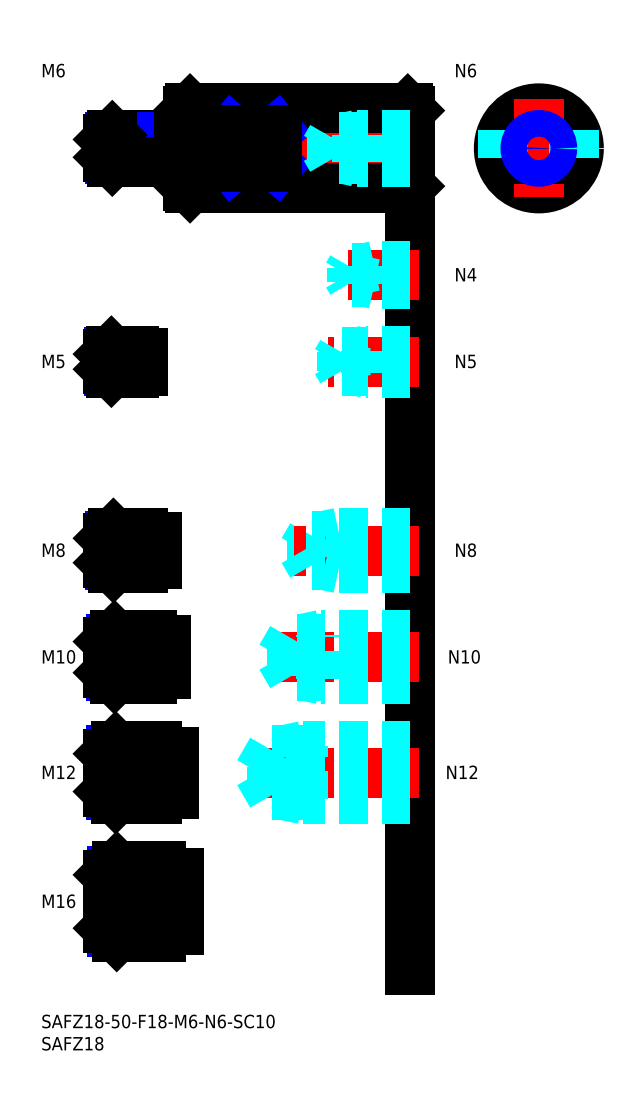
<metadata>
{"format":"dxf","ext":"dxf","renderer":"ezdxf+matplotlib","layout":"modelspace","background":"white","min_lineweight":24,"dpi":150}
</metadata>
<code>
0
SECTION
2
ENTITIES
0
INSERT
8
MSM_CONTINUOUS
2
*U14
10
0
20
0
30
0
0
INSERT
8
MSM_CONTINUOUS
2
*U15
10
0
20
0
30
0
0
LINE
8
MSM_CENTER
10
13
20
195
30
0
11
85
21
195
31
0
0
LINE
8
MSM_CONTINUOUS
10
33.5
20
204
30
0
11
82.5
21
204
31
0
0
LINE
8
MSM_CONTINUOUS
10
33.5
20
186
30
0
11
82.5
21
186
31
0
0
LINE
8
MSM_CONTINUOUS
10
33
20
186.5
30
0
11
33
21
203.5
31
0
0
LINE
8
MSM_CENTER
10
101
20
195
30
0
11
123
21
195
31
0
0
CIRCLE
8
MSM_CONTINUOUS
10
112
20
195
30
0
40
9
0
LINE
8
MSM_CENTER
10
112
20
206
30
0
11
112
21
184
31
0
0
LINE
8
MSM_CONTINUOUS
10
83
20
203.5
30
0
11
83
21
186.5
31
0
0
LINE
8
MSM_CONTINUOUS
10
83
20
203.5
30
0
11
82.5
21
204
31
0
0
LINE
8
MSM_CONTINUOUS
10
83
20
186.5
30
0
11
82.5
21
186
31
0
0
LINE
8
MSM_CONTINUOUS
10
82.5
20
204
30
0
11
82.5
21
186
31
0
0
LINE
8
MSM_CONTINUOUS
10
33.5
20
204
30
0
11
33
21
203.5
31
0
0
LINE
8
MSM_CONTINUOUS
10
33
20
186.5
30
0
11
33.5
21
186
31
0
0
LINE
8
MSM_CONTINUOUS
10
33.5
20
186
30
0
11
33.5
21
204
31
0
0
LINE
8
MSM_CONTINUOUS
10
53
20
190.9
30
0
11
53
21
199.1
31
0
0
LINE
8
MSM_CONTINUOUS
10
43
20
199.1
30
0
11
43
21
190.9
31
0
0
LINE
8
MSM_NARROW
10
43
20
190.9
30
0
11
53
21
199.1
31
0
0
LINE
8
MSM_NARROW
10
43
20
199.1
30
0
11
53
21
190.9
31
0
0
LINE
8
MSM_CONTINUOUS
10
53
20
190.9
30
0
11
43
21
190.9
31
0
0
LINE
8
MSM_CONTINUOUS
10
53
20
199.1
30
0
11
43
21
199.1
31
0
0
LINE
8
MSM_DASHED
10
104
20
199.1
30
0
11
104
21
190.9
31
0
0
LINE
8
MSM_DASHED
10
120
20
199.1
30
0
11
120
21
190.9
31
0
0
LINE
8
MSM_CONTINUOUS
10
83
20
176
30
0
11
83
21
10
31
0
0
LINE
8
MSM_CENTER
10
85
20
54.5
30
0
11
47
21
54.5
31
0
0
LINE
8
MSM_DASHED
10
51.92
20
49.45
30
0
11
51.92
21
59.55
31
0
0
LINE
8
MSM_DASHED
10
51.92
20
59.55
30
0
11
49
21
54.5
31
0
0
LINE
8
MSM_DASHED
10
59
20
48.5
30
0
11
59
21
60.5
31
0
0
LINE
8
MSM_DASHED
10
83
20
49.45
30
0
11
51.92
21
49.45
31
0
0
LINE
8
MSM_DASHED
10
83
20
48.5
30
0
11
59
21
48.5
31
0
0
LINE
8
MSM_DASHED
10
59
20
48.5
30
0
11
54.62
21
49.45
31
0
0
LINE
8
MSM_DASHED
10
51.92
20
49.45
30
0
11
49
21
54.5
31
0
0
LINE
8
MSM_DASHED
10
83
20
60.5
30
0
11
59
21
60.5
31
0
0
LINE
8
MSM_DASHED
10
83
20
59.55
30
0
11
51.92
21
59.55
31
0
0
LINE
8
MSM_DASHED
10
59
20
60.5
30
0
11
54.62
21
59.55
31
0
0
INSERT
8
MSM_CONTINUOUS
2
*U16
10
0
20
0
30
0
0
INSERT
8
MSM_CONTINUOUS
2
*U17
10
0
20
0
30
0
0
LINE
8
MSM_CENTER
10
85
20
80.5
30
0
11
52
21
80.5
31
0
0
LINE
8
MSM_DASHED
10
56.42
20
76.31
30
0
11
56.42
21
84.69
31
0
0
LINE
8
MSM_DASHED
10
56.42
20
84.69
30
0
11
54
21
80.5
31
0
0
LINE
8
MSM_DASHED
10
63
20
75.5
30
0
11
63
21
85.5
31
0
0
LINE
8
MSM_DASHED
10
83
20
76.31
30
0
11
56.42
21
76.31
31
0
0
LINE
8
MSM_DASHED
10
83
20
75.5
30
0
11
63
21
75.5
31
0
0
LINE
8
MSM_DASHED
10
63
20
75.5
30
0
11
59.25
21
76.31
31
0
0
LINE
8
MSM_DASHED
10
56.42
20
76.31
30
0
11
54
21
80.5
31
0
0
LINE
8
MSM_DASHED
10
83
20
85.5
30
0
11
63
21
85.5
31
0
0
LINE
8
MSM_DASHED
10
83
20
84.69
30
0
11
56.42
21
84.69
31
0
0
LINE
8
MSM_DASHED
10
63
20
85.5
30
0
11
59.25
21
84.69
31
0
0
INSERT
8
MSM_CONTINUOUS
2
*U18
10
0
20
0
30
0
0
LINE
8
MSM_DASHED
10
67
20
100.5
30
0
11
67
21
108.5
31
0
0
LINE
8
MSM_DASHED
10
60.92
20
101.2
30
0
11
60.92
21
107.8
31
0
0
LINE
8
MSM_DASHED
10
60.92
20
107.8
30
0
11
59
21
104.5
31
0
0
LINE
8
MSM_CENTER
10
85
20
104.5
30
0
11
57
21
104.5
31
0
0
LINE
8
MSM_DASHED
10
83
20
101.2
30
0
11
60.92
21
101.2
31
0
0
LINE
8
MSM_DASHED
10
83
20
100.5
30
0
11
67
21
100.5
31
0
0
LINE
8
MSM_DASHED
10
67
20
100.5
30
0
11
63.87
21
101.2
31
0
0
LINE
8
MSM_DASHED
10
60.92
20
101.2
30
0
11
59
21
104.5
31
0
0
LINE
8
MSM_DASHED
10
83
20
108.5
30
0
11
67
21
108.5
31
0
0
LINE
8
MSM_DASHED
10
83
20
107.8
30
0
11
60.92
21
107.8
31
0
0
LINE
8
MSM_DASHED
10
67
20
108.5
30
0
11
63.87
21
107.8
31
0
0
INSERT
8
MSM_CONTINUOUS
2
*U19
10
0
20
0
30
0
0
LINE
8
MSM_CENTER
10
85
20
147
30
0
11
64.5
21
147
31
0
0
LINE
8
MSM_DASHED
10
83
20
149.5
30
0
11
73
21
149.5
31
0
0
LINE
8
MSM_DASHED
10
83
20
149.1
30
0
11
67.69
21
149.1
31
0
0
LINE
8
MSM_DASHED
10
83
20
144.9
30
0
11
67.69
21
144.9
31
0
0
LINE
8
MSM_DASHED
10
83
20
144.5
30
0
11
73
21
144.5
31
0
0
LINE
8
MSM_DASHED
10
67.69
20
144.9
30
0
11
67.69
21
149.1
31
0
0
LINE
8
MSM_DASHED
10
67.69
20
149.1
30
0
11
66.5
21
147
31
0
0
LINE
8
MSM_DASHED
10
73
20
144.5
30
0
11
73
21
149.5
31
0
0
LINE
8
MSM_DASHED
10
67.69
20
144.9
30
0
11
66.5
21
147
31
0
0
LINE
8
MSM_DASHED
10
73
20
144.5
30
0
11
71
21
144.9
31
0
0
LINE
8
MSM_DASHED
10
73
20
149.5
30
0
11
71
21
149.1
31
0
0
INSERT
8
MSM_CONTINUOUS
2
*U20
10
0
20
0
30
0
0
LINE
8
MSM_CENTER
10
85
20
166.5
30
0
11
67
21
166.5
31
0
0
LINE
8
MSM_DASHED
10
83
20
168.5
30
0
11
75
21
168.5
31
0
0
LINE
8
MSM_DASHED
10
83
20
168.1
30
0
11
69.94
21
168.1
31
0
0
LINE
8
MSM_DASHED
10
83
20
164.9
30
0
11
69.94
21
164.9
31
0
0
LINE
8
MSM_DASHED
10
83
20
164.5
30
0
11
75
21
164.5
31
0
0
LINE
8
MSM_DASHED
10
69.94
20
164.9
30
0
11
69.94
21
168.1
31
0
0
LINE
8
MSM_DASHED
10
69.94
20
168.1
30
0
11
69
21
166.5
31
0
0
LINE
8
MSM_DASHED
10
75
20
164.5
30
0
11
75
21
168.5
31
0
0
LINE
8
MSM_DASHED
10
69.94
20
164.9
30
0
11
69
21
166.5
31
0
0
LINE
8
MSM_DASHED
10
75
20
164.5
30
0
11
73.25
21
164.9
31
0
0
LINE
8
MSM_DASHED
10
75
20
168.5
30
0
11
73.25
21
168.1
31
0
0
INSERT
8
MSM_CONTINUOUS
2
*U21
10
0
20
0
30
0
0
LINE
8
MSM_CENTER
10
13
20
25.5
30
0
11
33
21
25.5
31
0
0
LINE
8
MSM_CENTER
10
13
20
54.5
30
0
11
32
21
54.5
31
0
0
INSERT
8
MSM_CONTINUOUS
2
*U22
10
0
20
0
30
0
0
INSERT
8
MSM_CONTINUOUS
2
*U23
10
0
20
0
30
0
0
LINE
8
MSM_CENTER
10
13
20
80.5
30
0
11
30
21
80.5
31
0
0
INSERT
8
MSM_CONTINUOUS
2
*U24
10
0
20
0
30
0
0
LINE
8
MSM_CENTER
10
13
20
104.5
30
0
11
28
21
104.5
31
0
0
LINE
8
MSM_CONTINUOUS
10
31
20
198
30
0
11
16
21
198
31
0
0
LINE
8
MSM_NARROW
10
31
20
197.5
30
0
11
15.46
21
197.5
31
0
0
LINE
8
MSM_NARROW
10
31
20
192.5
30
0
11
15.46
21
192.5
31
0
0
LINE
8
MSM_CONTINUOUS
10
31
20
192
30
0
11
16
21
192
31
0
0
LINE
8
MSM_CONTINUOUS
10
15
20
197
30
0
11
15
21
193
31
0
0
LINE
8
MSM_NARROW
10
23
20
101.2
30
0
11
15.57
21
101.2
31
0
0
LINE
8
MSM_CONTINUOUS
10
23
20
100.5
30
0
11
16.25
21
100.5
31
0
0
LINE
8
MSM_CONTINUOUS
10
23
20
108.5
30
0
11
16.25
21
108.5
31
0
0
LINE
8
MSM_NARROW
10
23
20
107.8
30
0
11
15.57
21
107.8
31
0
0
LINE
8
MSM_CONTINUOUS
10
15
20
101.7
30
0
11
15
21
107.2
31
0
0
LINE
8
MSM_NARROW
10
25
20
76.31
30
0
11
15.69
21
76.31
31
0
0
LINE
8
MSM_CONTINUOUS
10
25
20
75.5
30
0
11
16.5
21
75.5
31
0
0
LINE
8
MSM_CONTINUOUS
10
25
20
85.5
30
0
11
16.5
21
85.5
31
0
0
LINE
8
MSM_NARROW
10
25
20
84.69
30
0
11
15.69
21
84.69
31
0
0
LINE
8
MSM_CONTINUOUS
10
15
20
77
30
0
11
15
21
84
31
0
0
LINE
8
MSM_NARROW
10
26
20
49.45
30
0
11
15.8
21
49.45
31
0
0
LINE
8
MSM_CONTINUOUS
10
26
20
48.5
30
0
11
16.75
21
48.5
31
0
0
LINE
8
MSM_CONTINUOUS
10
26
20
60.5
30
0
11
16.75
21
60.5
31
0
0
LINE
8
MSM_NARROW
10
26
20
59.55
30
0
11
15.8
21
59.55
31
0
0
LINE
8
MSM_CONTINUOUS
10
15
20
50.25
30
0
11
15
21
58.75
31
0
0
LINE
8
MSM_CONTINUOUS
10
27
20
17.5
30
0
11
17
21
17.5
31
0
0
LINE
8
MSM_NARROW
10
27
20
18.58
30
0
11
15.92
21
18.58
31
0
0
LINE
8
MSM_NARROW
10
27
20
32.42
30
0
11
15.92
21
32.42
31
0
0
LINE
8
MSM_CONTINUOUS
10
27
20
33.5
30
0
11
17
21
33.5
31
0
0
LINE
8
MSM_CONTINUOUS
10
15
20
19.5
30
0
11
15
21
31.5
31
0
0
LINE
8
MSM_CONTINUOUS
10
31
20
198
30
0
11
31
21
192
31
0
0
LINE
8
MSM_CONTINUOUS
10
23
20
108.5
30
0
11
23
21
100.5
31
0
0
LINE
8
MSM_CONTINUOUS
10
26
20
48.5
30
0
11
26
21
60.5
31
0
0
LINE
8
MSM_CONTINUOUS
10
25
20
85.5
30
0
11
25
21
75.5
31
0
0
LINE
8
MSM_CONTINUOUS
10
27
20
33.5
30
0
11
27
21
17.5
31
0
0
LINE
8
MSM_CONTINUOUS
10
16
20
198
30
0
11
15
21
197
31
0
0
LINE
8
MSM_CONTINUOUS
10
16
20
192
30
0
11
15
21
193
31
0
0
LINE
8
MSM_CONTINUOUS
10
16
20
198
30
0
11
16
21
192
31
0
0
LINE
8
MSM_CONTINUOUS
10
16.25
20
108.5
30
0
11
15
21
107.2
31
0
0
LINE
8
MSM_CONTINUOUS
10
16.25
20
100.5
30
0
11
15
21
101.7
31
0
0
LINE
8
MSM_CONTINUOUS
10
16.25
20
108.5
30
0
11
16.25
21
100.5
31
0
0
LINE
8
MSM_CONTINUOUS
10
16.5
20
85.5
30
0
11
15
21
84
31
0
0
LINE
8
MSM_CONTINUOUS
10
16.5
20
75.5
30
0
11
15
21
77
31
0
0
LINE
8
MSM_CONTINUOUS
10
16.5
20
85.5
30
0
11
16.5
21
75.5
31
0
0
LINE
8
MSM_CONTINUOUS
10
16.75
20
60.5
30
0
11
15
21
58.75
31
0
0
LINE
8
MSM_CONTINUOUS
10
16.75
20
48.5
30
0
11
15
21
50.25
31
0
0
LINE
8
MSM_CONTINUOUS
10
16.75
20
60.5
30
0
11
16.75
21
48.5
31
0
0
LINE
8
MSM_CONTINUOUS
10
17
20
33.5
30
0
11
15
21
31.5
31
0
0
LINE
8
MSM_CONTINUOUS
10
17
20
17.5
30
0
11
15
21
19.5
31
0
0
LINE
8
MSM_CONTINUOUS
10
17
20
17.5
30
0
11
17
21
33.5
31
0
0
LINE
8
MSM_CONTINUOUS
10
31
20
197.2
30
0
11
33
21
197.2
31
0
0
LINE
8
MSM_CONTINUOUS
10
31
20
192.8
30
0
11
33
21
192.8
31
0
0
LINE
8
MSM_CONTINUOUS
10
26
20
107.5
30
0
11
26
21
101.5
31
0
0
LINE
8
MSM_CONTINUOUS
10
23
20
107.5
30
0
11
26
21
107.5
31
0
0
LINE
8
MSM_CONTINUOUS
10
23
20
101.5
30
0
11
26
21
101.5
31
0
0
LINE
8
MSM_CONTINUOUS
10
28
20
84.35
30
0
11
28
21
76.65
31
0
0
LINE
8
MSM_CONTINUOUS
10
25
20
84.35
30
0
11
28
21
84.35
31
0
0
LINE
8
MSM_CONTINUOUS
10
25
20
76.65
30
0
11
28
21
76.65
31
0
0
LINE
8
MSM_CONTINUOUS
10
30
20
49.8
30
0
11
30
21
59.2
31
0
0
LINE
8
MSM_CONTINUOUS
10
26
20
59.2
30
0
11
30
21
59.2
31
0
0
LINE
8
MSM_CONTINUOUS
10
26
20
49.8
30
0
11
30
21
49.8
31
0
0
LINE
8
MSM_CONTINUOUS
10
31
20
32
30
0
11
31
21
19
31
0
0
LINE
8
MSM_CONTINUOUS
10
27
20
32
30
0
11
31
21
32
31
0
0
LINE
8
MSM_CONTINUOUS
10
27
20
19
30
0
11
31
21
19
31
0
0
INSERT
8
MSM_CONTINUOUS
2
*U25
10
0
20
0
30
0
0
LINE
8
MSM_DASHED
10
83
20
198
30
0
11
71
21
198
31
0
0
LINE
8
MSM_DASHED
10
83
20
197.5
30
0
11
65.42
21
197.5
31
0
0
LINE
8
MSM_DASHED
10
83
20
192.5
30
0
11
65.42
21
192.5
31
0
0
LINE
8
MSM_DASHED
10
83
20
192
30
0
11
71
21
192
31
0
0
LINE
8
MSM_DASHED
10
71
20
192
30
0
11
71
21
198
31
0
0
LINE
8
MSM_DASHED
10
65.42
20
192.5
30
0
11
65.42
21
197.5
31
0
0
LINE
8
MSM_DASHED
10
65.42
20
197.5
30
0
11
64
21
195
31
0
0
LINE
8
MSM_DASHED
10
65.42
20
192.5
30
0
11
64
21
195
31
0
0
LINE
8
MSM_DASHED
10
71
20
192
30
0
11
68.5
21
192.5
31
0
0
LINE
8
MSM_DASHED
10
71
20
198
30
0
11
68.5
21
197.5
31
0
0
CIRCLE
8
MSM_CONTINUOUS
10
112
20
195
30
0
40
2.458
0
CIRCLE
8
MSM_NARROW
10
112
20
195
30
0
40
3
0
INSERT
8
MSM_CONTINUOUS
2
*U26
10
0
20
0
30
0
0
INSERT
8
MSM_CONTINUOUS
2
*U27
10
0
20
0
30
0
0
LINE
8
MSM_CENTER
10
13
20
147
30
0
11
25
21
147
31
0
0
LINE
8
MSM_CONTINUOUS
10
21
20
149.5
30
0
11
15.8
21
149.5
31
0
0
LINE
8
MSM_NARROW
10
21
20
149.1
30
0
11
15.37
21
149.1
31
0
0
LINE
8
MSM_NARROW
10
21
20
144.9
30
0
11
15.37
21
144.9
31
0
0
LINE
8
MSM_CONTINUOUS
10
21
20
144.5
30
0
11
15.8
21
144.5
31
0
0
LINE
8
MSM_CONTINUOUS
10
15
20
145.3
30
0
11
15
21
148.7
31
0
0
LINE
8
MSM_CONTINUOUS
10
21
20
149.5
30
0
11
21
21
144.5
31
0
0
LINE
8
MSM_CONTINUOUS
10
15.8
20
149.5
30
0
11
15
21
148.7
31
0
0
LINE
8
MSM_CONTINUOUS
10
15.8
20
144.5
30
0
11
15
21
145.3
31
0
0
LINE
8
MSM_CONTINUOUS
10
15.8
20
149.5
30
0
11
15.8
21
144.5
31
0
0
LINE
8
MSM_CONTINUOUS
10
23
20
149
30
0
11
23
21
145
31
0
0
LINE
8
MSM_CONTINUOUS
10
21
20
149
30
0
11
23
21
149
31
0
0
LINE
8
MSM_CONTINUOUS
10
21
20
145
30
0
11
23
21
145
31
0
0
ENDSEC
0
EOF

</code>
